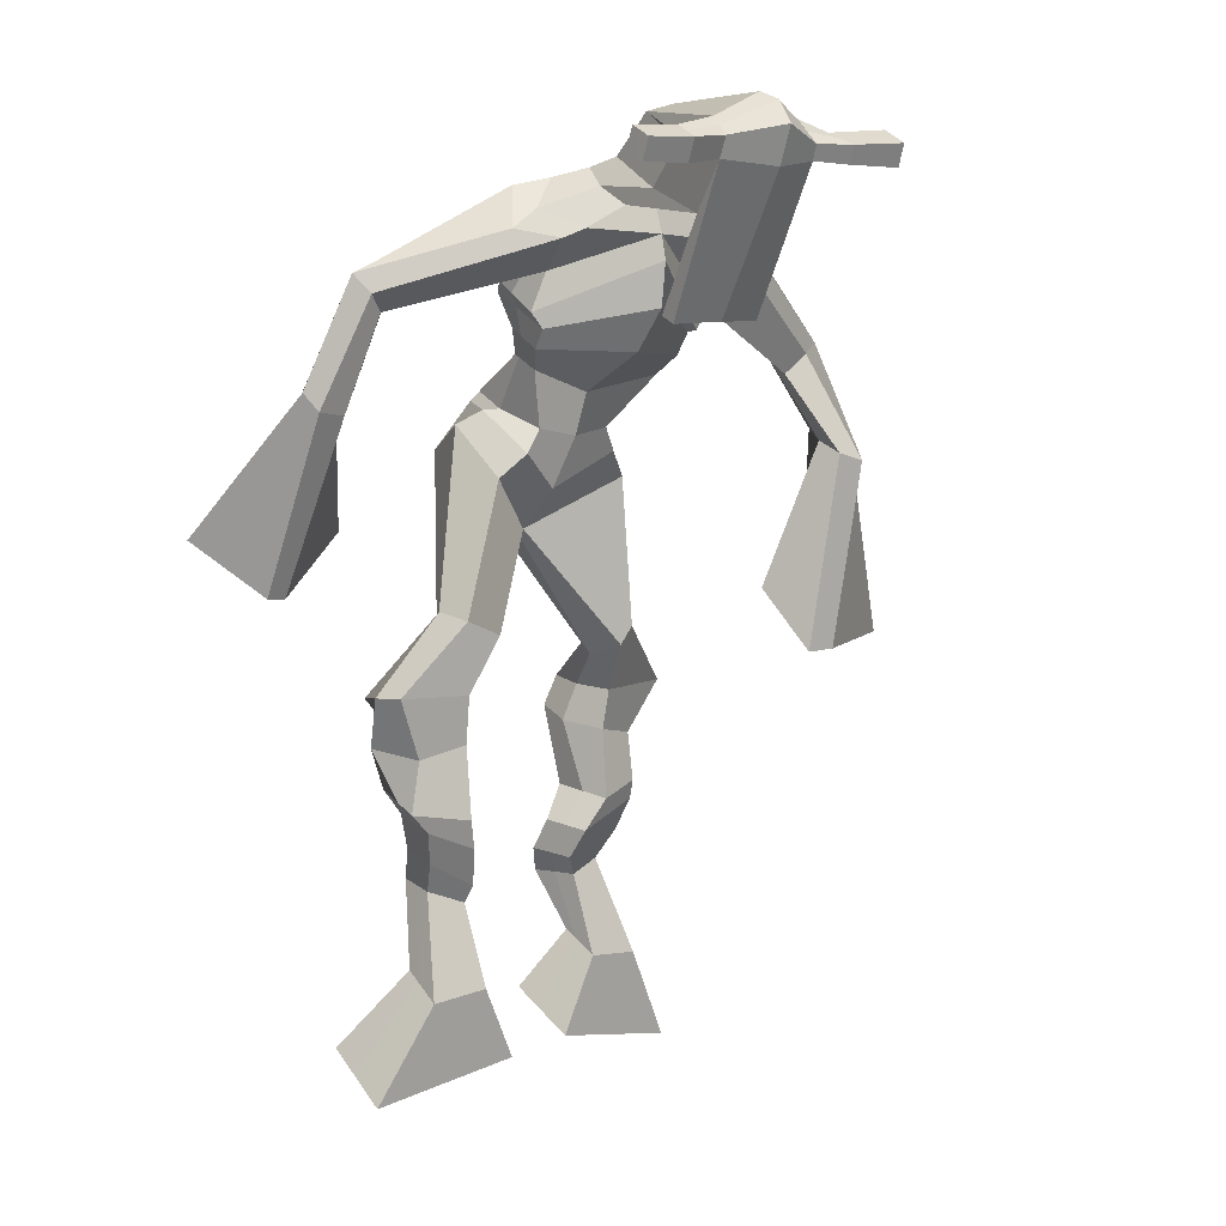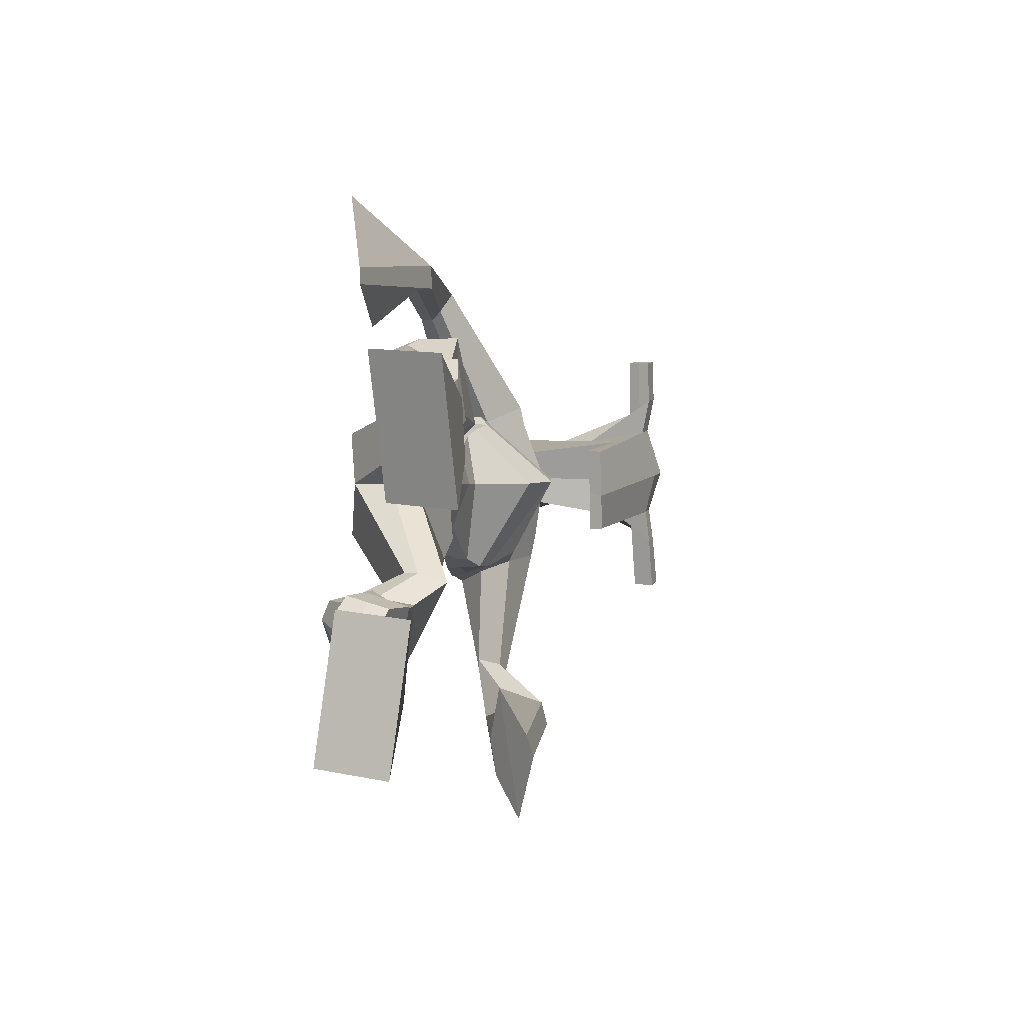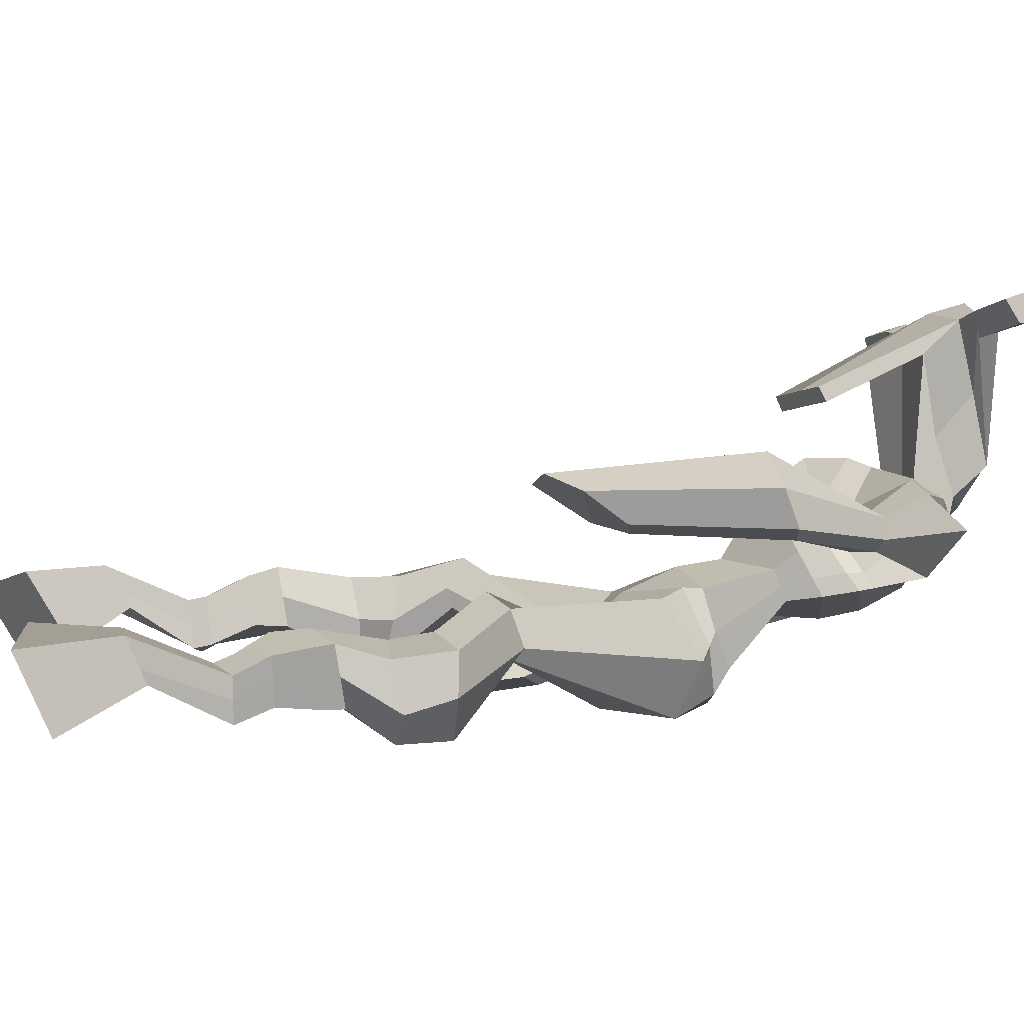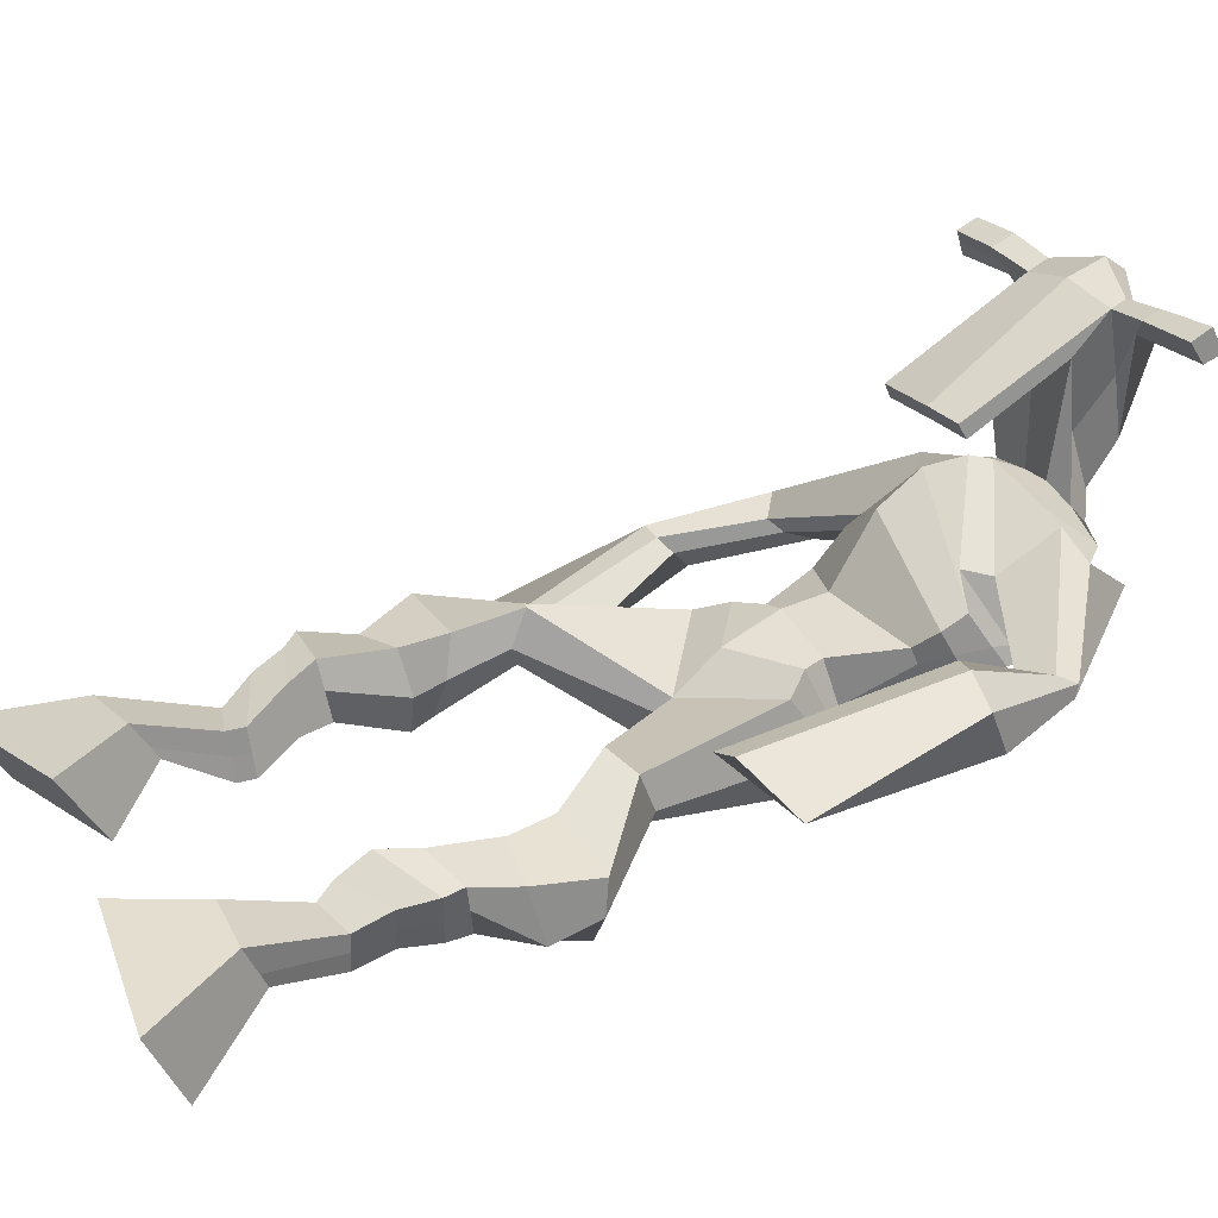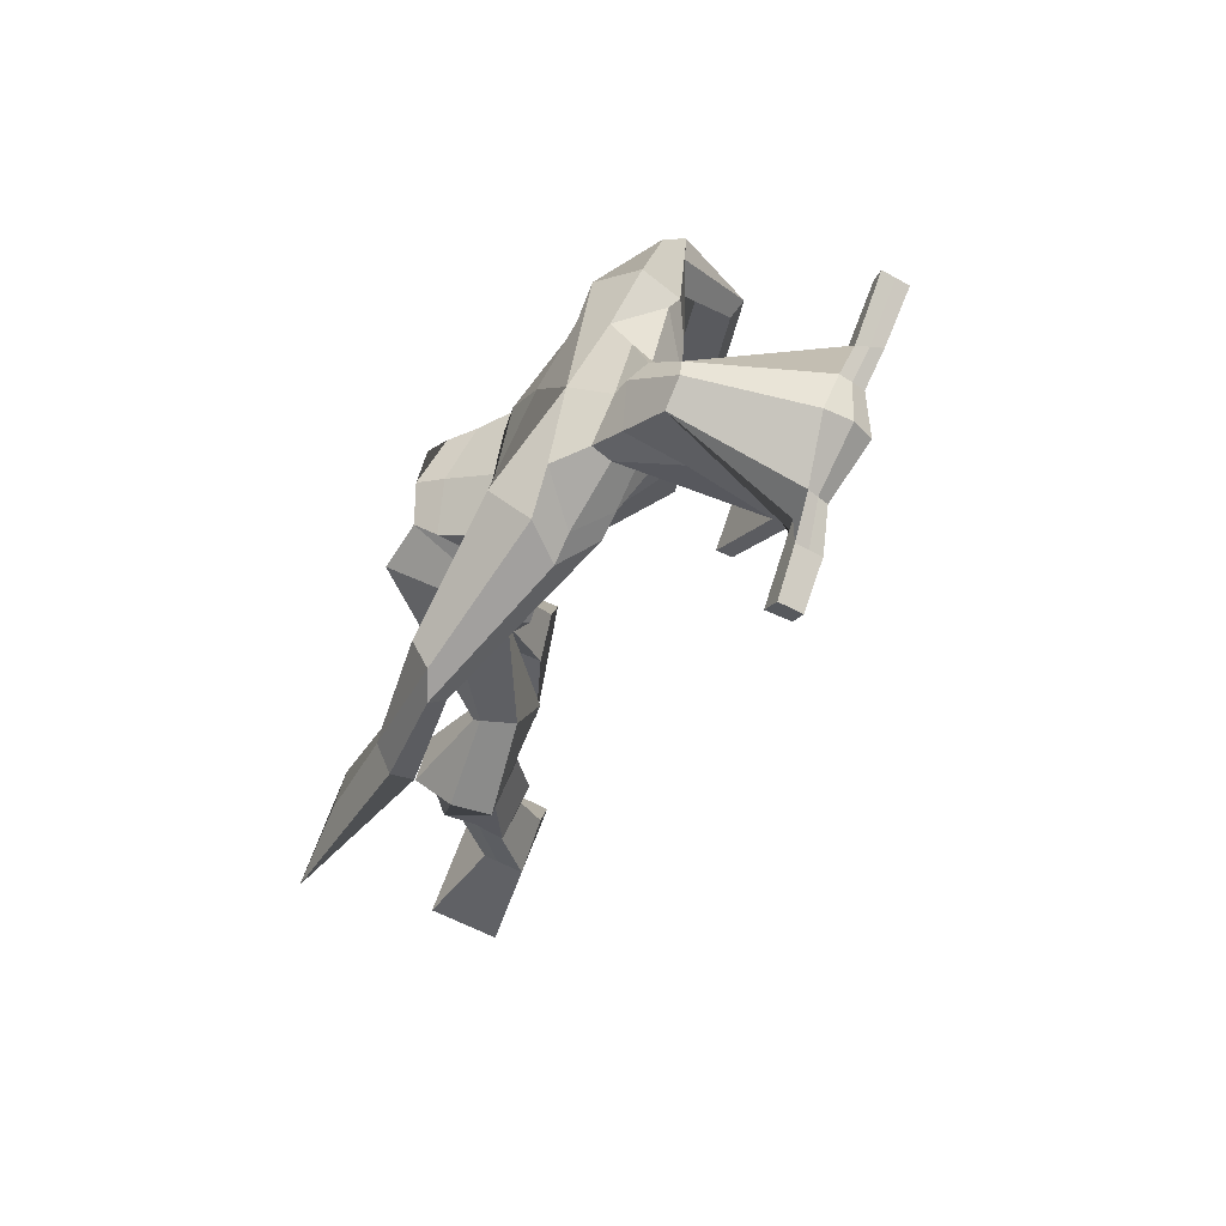
<metadata>
{"format":"obj","ext":"obj","renderer":"f3d","projection":"perspective","resolution":1024,"background":"white","views":[{"elev":9.8,"azim":-42.0,"up":"+Y"},{"elev":-79.0,"azim":-92.1,"up":"+Y"},{"elev":0.6,"azim":71.4,"up":"+Z"},{"elev":30.7,"azim":58.1,"up":"+Z"},{"elev":69.6,"azim":-75.6,"up":"+Y"}]}
</metadata>
<code>
o monstruo
v 0.2495 -0.2439 -0.1508
v 0.3001 -0.3266 -0.1975
v 0.2472 -0.276 -0.09593
v 0.2956 -0.3837 -0.1011
v 0.1679 -0.248 -0.158
v 0.09394 -0.3558 -0.2245
v 0.1654 -0.2809 -0.1027
v 0.0894 -0.4129 -0.1281
v 0.2605 -0.1634 -0.2042
v 0.249 -0.168 -0.1418
v 0.2047 -0.1408 -0.2122
v 0.1933 -0.1441 -0.1503
v 0.2714 -0.1426 -0.1992
v 0.2601 -0.1465 -0.1372
v 0.1915 -0.09306 -0.1901
v 0.1794 -0.0996 -0.1261
v 0.2546 -0.08086 -0.1758
v 0.2425 -0.0874 -0.1118
v 0.1828 -0.04381 -0.1919
v 0.1681 -0.05373 -0.1142
v 0.244 -0.03445 -0.1785
v 0.2293 -0.04436 -0.1008
v 0.1585 -0.00825 -0.1972
v 0.1426 -0.02568 -0.1152
v 0.2329 0.06704 -0.2325
v 0.2339 0.05373 -0.1156
v 0.2045 0.05425 -0.2394
v 0.1662 0.04063 -0.1288
v 0.2201 0.1033 -0.2309
v 0.2386 0.1192 -0.1144
v 0.1573 0.1085 -0.2335
v 0.1308 0.1282 -0.12
v 0.2787 0.1812 -0.1555
v 0.2712 0.1985 -0.08961
v 0.2276 0.2091 -0.1676
v 0.2338 0.2181 -0.11
v 0.3986 0.3437 -0.2845
v 0.3908 0.317 -0.1849
v 0.3292 0.4196 -0.2972
v 0.309 0.396 -0.136
v 0.4964 -0.272 -0.2205
v 0.4396 -0.3548 -0.2592
v 0.4956 -0.298 -0.1627
v 0.4387 -0.4014 -0.1573
v 0.5774 -0.2832 -0.2261
v 0.643 -0.4031 -0.2794
v 0.5768 -0.3101 -0.1674
v 0.642 -0.4497 -0.1774
v 0.4794 -0.1912 -0.2686
v 0.4986 -0.1891 -0.2068
v 0.5349 -0.1716 -0.2794
v 0.5502 -0.1767 -0.2191
v 0.4678 -0.1552 -0.2586
v 0.4838 -0.1603 -0.1978
v 0.5507 -0.1252 -0.2582
v 0.5674 -0.1333 -0.1953
v 0.4731 -0.1097 -0.2343
v 0.4898 -0.1178 -0.1714
v 0.5651 -0.07653 -0.261
v 0.587 -0.08836 -0.1853
v 0.5035 -0.06394 -0.2419
v 0.5238 -0.07576 -0.1658
v 0.5668 -0.04227 -0.2614
v 0.5882 -0.06173 -0.1811
v 0.5228 0.03929 -0.2981
v 0.5312 0.02038 -0.1812
v 0.5494 0.02452 -0.3078
v 0.5964 0.004053 -0.2006
v 0.5395 0.08118 -0.2905
v 0.5345 0.07827 -0.172
v 0.5996 0.08311 -0.3001
v 0.6421 0.07634 -0.1884
v 0.5 0.1471 -0.1913
v 0.514 0.1509 -0.1246
v 0.553 0.1724 -0.208
v 0.5534 0.1699 -0.1448
v 0.497 0.4106 -0.2914
v 0.5268 0.382 -0.136
v 0.461 0.7754 -0.09409
v 0.4437 0.7138 0.03082
v 0.3282 0.7488 -0.1506
v 0.3383 0.6663 -0.0739
v 0.6355 0.6962 -0.1099
v 0.5778 0.6152 -0.02668
v 0.3604 0.785 -0.08869
v 0.3497 0.7221 -0.007912
v 0.2962 0.7753 -0.09025
v 0.3165 0.71 -0.01573
v 0.1612 0.672 -0.1959
v 0.1396 0.6172 -0.1617
v 0.1315 0.6782 -0.1691
v 0.1127 0.6425 -0.1435
v 0.09358 0.5329 -0.2242
v 0.08958 0.4893 -0.1734
v 0.07283 0.5388 -0.2233
v 0.05282 0.4959 -0.1759
v 0.07459 0.3728 -0.2775
v 0.06508 0.2453 -0.2771
v 0.02524 0.3784 -0.2797
v 0.03833 0.2483 -0.2784
v 0.5575 0.7592 -0.0682
v 0.5431 0.7044 0.02016
v 0.6377 0.7521 -0.05059
v 0.5844 0.6998 0.01358
v 0.7637 0.5608 -0.07291
v 0.7408 0.5161 -0.0368
v 0.7825 0.5645 -0.05824
v 0.7727 0.5435 -0.02786
v 0.8122 0.4345 -0.05763
v 0.776 0.4094 0.0358
v 0.8444 0.4239 -0.04419
v 0.8106 0.3978 0.04628
v 0.7913 0.2337 -0.04876
v 0.7499 0.1296 0.007695
v 0.8444 0.2116 -0.03727
v 0.7843 0.1322 0.02014
v 0.4531 0.8887 0.1942
v 0.4493 0.8493 0.2517
v 0.3707 0.858 0.1983
v 0.369 0.8352 0.2224
v 0.5128 0.8564 0.2007
v 0.5154 0.8256 0.2316
v 0.5171 0.7527 0.1782
v 0.4505 0.7556 0.1755
v 0.3765 0.7418 0.1646
v 0.4079 0.8111 -0.01586
v 0.4979 0.8071 -0.008689
v 0.4583 0.8345 -0.02349
v 0.5164 0.8046 0.2246
v 0.3687 0.8069 0.2118
v 0.4804 0.8662 0.03202
v 0.459 0.8769 0.03512
v 0.4464 0.7979 0.237
v 0.418 0.867 0.02876
v 0.2422 0.8461 0.1953
v 0.2403 0.8328 0.2253
v 0.2399 0.8039 0.2152
v 0.2419 0.8133 0.1827
v 0.6551 0.8443 0.2178
v 0.6529 0.8276 0.2527
v 0.6544 0.7968 0.2424
v 0.6563 0.8163 0.2119
v 0.3508 0.5559 -0.1516
v 0.4336 0.5548 -0.164
v 0.5594 0.5367 -0.1403
v 0.5559 0.5217 -0.09981
v 0.4216 0.506 -0.09019
v 0.3457 0.5378 -0.1061
v 0.3441 0.5903 -0.1489
v 0.5743 0.5475 -0.07801
v 0.3361 0.5658 -0.09272
v 0.4506 0.6346 -0.1695
v 0.5854 0.5755 -0.1344
v 0.4276 0.5627 0.003203
v 0.5727 0.8004 0.2336
v 0.5716 0.8249 0.2417
v 0.5591 0.8398 0.2095
v 0.5417 0.8211 0.1994
v 0.3113 0.8472 0.1983
v 0.3093 0.8328 0.2309
v 0.3089 0.8014 0.22
v 0.3493 0.8201 0.1892
v 0.4527 0.6064 0.1312
v 0.4488 0.6154 0.1108
v 0.3743 0.6155 0.1055
v 0.5149 0.6143 0.1149
v 0.511 0.605 0.1345
v 0.3746 0.6061 0.1256
v 0.4509 0.7552 0.009749
v 0.3886 0.7975 -0.04599
v 0.4933 0.7508 0.01538
v 0.4042 0.7505 0.004858
v 0.5254 0.7865 -0.0342
v 0.4566 0.7952 -0.03726
v 0.3313 0.6383 -0.1632
v 0.5794 0.5803 -0.06214
v 0.3322 0.5928 -0.07354
v 0.4594 0.6894 -0.1589
v 0.6096 0.6154 -0.1264
v 0.4328 0.6205 0.04251
v 0.3275 0.6515 -0.1545
v 0.5542 0.5842 -0.01946
v 0.3222 0.6144 -0.08474
v 0.4613 0.7502 -0.1292
v 0.6127 0.6328 -0.1233
v 0.4385 0.6807 0.04337
v 0.4256 0.5099 -0.2428
v 0.5134 0.4794 -0.2271
v 0.4106 0.4484 -0.09976
v 0.3558 0.5018 -0.2329
v 0.4882 0.4527 -0.1258
v 0.3655 0.4589 -0.1199
v 0.09183 -0.3823 -0.1797
v 0.2487 -0.2542 -0.1326
v 0.1671 -0.2588 -0.1397
v 0.298 -0.3532 -0.1527
v 0.2544 -0.1653 -0.1727
v 0.1987 -0.1424 -0.1808
v 0.2657 -0.1445 -0.1681
v 0.1854 -0.09633 -0.1581
v 0.2485 -0.08413 -0.1438
v 0.1754 -0.04877 -0.1531
v 0.2366 -0.03941 -0.1396
v 0.1505 -0.01697 -0.1562
v 0.2585 0.05885 -0.1701
v 0.1353 0.05092 -0.1914
v 0.2411 0.1104 -0.1734
v 0.1332 0.1203 -0.1774
v 0.2829 0.1715 -0.1295
v 0.2232 0.2261 -0.1565
v 0.3952 0.3321 -0.226
v 0.3029 0.4617 -0.2185
v 0.6425 -0.4247 -0.232
v 0.4963 -0.2804 -0.2014
v 0.5772 -0.2921 -0.2067
v 0.4392 -0.3765 -0.2118
v 0.4894 -0.1898 -0.2376
v 0.543 -0.1742 -0.2489
v 0.476 -0.1577 -0.2281
v 0.5591 -0.1293 -0.2268
v 0.4815 -0.1137 -0.2029
v 0.576 -0.08245 -0.2231
v 0.5136 -0.06985 -0.2039
v 0.5775 -0.052 -0.2213
v 0.5022 0.02996 -0.2335
v 0.6225 0.01433 -0.2655
v 0.5257 0.07918 -0.2309
v 0.6331 0.07806 -0.2463
v 0.4972 0.1341 -0.17
v 0.5607 0.1858 -0.1933
v 0.5385 0.4322 -0.2154
v 0.328 0.6718 -0.1026
v 0.6082 0.6612 -0.07569
v 0.3024 0.7465 -0.0497
v 0.2697 0.7219 -0.05839
v 0.1573 0.6305 -0.1757
v 0.09525 0.668 -0.16
v 0.09498 0.5099 -0.1992
v 0.04617 0.5191 -0.202
v 0.1402 0.3284 -0.261
v -0.06664 0.3329 -0.2994
v 0.6062 0.7358 -0.01102
v 0.6403 0.6961 -0.004702
v 0.7398 0.5426 -0.07415
v 0.7938 0.5576 -0.03148
v 0.7857 0.4228 -0.01298
v 0.8336 0.4105 0.003594
v 0.7001 0.2205 -0.03762
v 0.8912 0.1412 0.000677
v 0.451 0.8788 0.229
v 0.3698 0.8466 0.2104
v 0.5141 0.841 0.2161
v 0.4958 0.7816 0.07025
v 0.4025 0.7719 0.05804
v 0.4996 0.8354 0.1283
v 0.3921 0.837 0.12
v 0.2412 0.8394 0.2103
v 0.2409 0.8086 0.199
v 0.654 0.8359 0.2352
v 0.6553 0.8066 0.2272
v 0.5583 0.5307 -0.1225
v 0.3499 0.5526 -0.1428
v 0.5807 0.564 -0.1114
v 0.3412 0.5815 -0.1284
v 0.5572 0.8108 0.2165
v 0.5654 0.8324 0.2256
v 0.3291 0.8108 0.2046
v 0.3103 0.84 0.2146
v 0.3858 0.7745 -0.02264
v 0.5199 0.7669 -0.009219
v 0.5967 0.6034 -0.1042
v 0.3327 0.619 -0.1271
v 0.6045 0.6228 -0.1032
v 0.3261 0.6373 -0.128
v 0.3505 0.482 -0.1831
v 0.5095 0.461 -0.1811
v 0.4214 0.4866 -0.2795
v 0.4943 0.4658 -0.262
v 0.3991 0.3756 -0.1331
v 0.3674 0.4856 -0.267
v 0.4997 0.4198 -0.1236
v 0.3433 0.4279 -0.118
v 0.5204 0.4483 -0.1985
v 0.3306 0.4808 -0.1954
f 1 5 11 9
f 4 3 7 8
f 193 195 5 6
f 193 196 4 8
f 196 194 3 4
f 6 5 1 2
f 198 12 16 200
f 7 3 10 12
f 195 7 12 198
f 194 1 9 197
f 200 16 20 202
f 12 10 14 16
f 9 11 15 13
f 197 9 13 199
f 20 18 22 24
f 16 14 18 20
f 13 15 19 17
f 199 13 17 201
f 21 23 27 25
f 17 19 23 21
f 201 17 21 203
f 202 20 24 204
f 206 28 32 208
f 203 21 25 205
f 204 24 28 206
f 24 22 26 28
f 29 31 35 33
f 28 26 30 32
f 25 27 31 29
f 205 25 29 207
f 209 33 37 211
f 207 29 33 209
f 208 32 36 210
f 32 30 34 36
f 185 184 79 83
f 210 36 40 212
f 36 34 38 40
f 33 35 39 37
f 41 49 51 45
f 44 48 47 43
f 213 46 45 215
f 213 48 44 216
f 216 44 43 214
f 46 42 41 45
f 218 220 56 52
f 47 52 50 43
f 215 218 52 47
f 214 217 49 41
f 220 222 60 56
f 52 56 54 50
f 49 53 55 51
f 217 219 53 49
f 60 64 62 58
f 56 60 58 54
f 53 57 59 55
f 219 221 57 53
f 61 65 67 63
f 57 61 63 59
f 221 223 61 57
f 222 224 64 60
f 226 228 72 68
f 223 225 65 61
f 224 226 68 64
f 64 68 66 62
f 69 73 75 71
f 68 72 70 66
f 65 69 71 67
f 225 227 69 65
f 229 211 37 73
f 227 229 73 69
f 228 230 76 72
f 72 76 74 70
f 184 181 81 79
f 230 231 78 76
f 76 78 38 74
f 73 37 77 75
f 268 159 135 257
f 133 129 122 118
f 186 182 84 80
f 274 183 82 232
f 273 185 83 233
f 183 186 80 82
f 234 235 88 86
f 82 88 92 90
f 82 80 86 88
f 79 81 87 85
f 90 92 96 94
f 235 87 91 237
f 232 82 90 236
f 87 81 89 91
f 95 93 97 99
f 236 90 94 238
f 91 89 93 95
f 237 91 95 239
f 240 98 100 241
f 239 95 99 241
f 94 96 100 98
f 238 94 98 240
f 242 102 104 243
f 83 79 101 103
f 80 84 104 102
f 104 84 106 108
f 108 106 110 112
f 83 103 107 105
f 233 83 105 244
f 243 104 108 245
f 109 111 115 113
f 245 108 112 247
f 105 107 111 109
f 244 105 109 246
f 248 113 115 249
f 246 109 113 248
f 112 110 114 116
f 247 112 116 249
f 250 117 119 251
f 250 118 122 252
f 156 155 141 140
f 131 132 117 121
f 132 134 119 117
f 130 133 118 120
f 172 169 124 125
f 174 170 126 128
f 173 174 128 127
f 270 173 127 253
f 169 171 123 124
f 269 172 125 254
f 129 133 163 167
f 128 126 134 132
f 127 128 132 131
f 253 127 131 255
f 130 125 165 168
f 254 125 130 256
f 258 137 136 257
f 161 160 136 137
f 267 161 137 258
f 159 162 138 135
f 260 142 139 259
f 158 157 139 142
f 266 156 140 259
f 265 158 142 260
f 192 189 147 148
f 276 188 145 261
f 275 192 148 262
f 189 191 146 147
f 187 190 143 144
f 188 187 144 145
f 148 147 154 151
f 261 145 153 263
f 262 148 151 264
f 147 146 150 154
f 144 143 149 152
f 145 144 152 153
f 255 131 158 265
f 252 122 156 266
f 131 121 157 158
f 122 129 155 156
f 119 134 162 159
f 256 130 161 267
f 130 120 160 161
f 251 119 159 268
f 165 164 163 168
f 164 166 167 163
f 133 130 168 163
f 123 129 167 166
f 124 123 166 164
f 125 124 164 165
f 234 86 172 269
f 80 102 171 169
f 242 101 173 270
f 101 79 174 173
f 79 85 170 174
f 86 80 169 172
f 151 154 180 177
f 263 153 179 271
f 264 151 177 272
f 154 150 176 180
f 152 149 175 178
f 153 152 178 179
f 177 180 186 183
f 271 179 185 273
f 272 177 183 274
f 180 176 182 186
f 178 175 181 184
f 179 178 184 185
f 278 277 187 188
f 277 280 190 187
f 279 281 191 189
f 284 282 192 275
f 283 278 188 276
f 282 279 189 192
f 281 283 276 191
f 280 284 275 190
f 175 272 274 181
f 176 271 273 182
f 149 264 272 175
f 150 263 271 176
f 102 242 270 171
f 85 234 269 170
f 120 251 268 160
f 134 256 267 162
f 121 252 266 157
f 129 255 265 155
f 143 262 264 149
f 146 261 263 150
f 190 275 262 143
f 191 276 261 146
f 155 265 260 141
f 157 266 259 139
f 141 260 259 140
f 162 267 258 138
f 138 258 257 135
f 126 254 256 134
f 123 253 255 129
f 170 269 254 126
f 171 270 253 123
f 117 250 252 121
f 118 250 251 120
f 111 247 249 115
f 110 246 248 114
f 114 248 249 116
f 106 244 246 110
f 107 245 247 111
f 103 243 245 107
f 84 233 244 106
f 101 242 243 103
f 93 238 240 97
f 96 239 241 100
f 97 240 241 99
f 92 237 239 96
f 89 236 238 93
f 81 232 236 89
f 88 235 237 92
f 85 87 235 234
f 182 273 233 84
f 181 274 232 81
f 160 268 257 136
f 75 77 231 230
f 71 75 230 228
f 70 74 229 227
f 74 38 211 229
f 66 70 227 225
f 63 67 226 224
f 62 66 225 223
f 67 71 228 226
f 59 63 224 222
f 58 62 223 221
f 54 58 221 219
f 50 54 219 217
f 55 59 222 220
f 43 50 217 214
f 45 51 218 215
f 51 55 220 218
f 42 216 214 41
f 46 213 216 42
f 48 213 215 47
f 35 210 212 39
f 31 208 210 35
f 30 207 209 34
f 34 209 211 38
f 26 205 207 30
f 23 204 206 27
f 22 203 205 26
f 27 206 208 31
f 19 202 204 23
f 18 201 203 22
f 14 199 201 18
f 10 197 199 14
f 15 200 202 19
f 3 194 197 10
f 5 195 198 11
f 11 198 200 15
f 2 1 194 196
f 6 2 196 193
f 8 7 195 193
f 39 212 284 280
f 78 231 283 281
f 40 38 279 282
f 231 77 278 283
f 212 40 282 284
f 38 78 281 279
f 37 39 280 277
f 77 37 277 278

</code>
